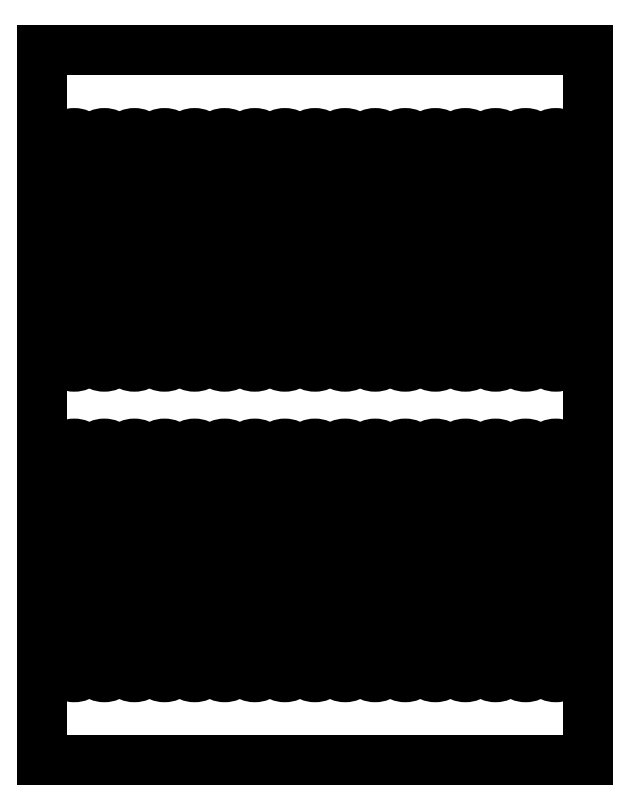
<metadata>
{"format":"dxf","ext":"dxf","renderer":"ezdxf+matplotlib","layout":"modelspace","background":"white","min_lineweight":24,"dpi":150}
</metadata>
<code>
0
SECTION
2
ENTITIES
0
CIRCLE
8
0
10
314.1
20
395.9
30
0
40
7
0
CIRCLE
8
0
10
297.3
20
395.9
30
0
40
7
0
CIRCLE
8
0
10
280.5
20
395.9
30
0
40
7
0
CIRCLE
8
0
10
263.7
20
395.9
30
0
40
7
0
CIRCLE
8
0
10
246.9
20
395.9
30
0
40
7
0
CIRCLE
8
0
10
230.1
20
395.9
30
0
40
7
0
CIRCLE
8
0
10
213.3
20
395.9
30
0
40
7
0
CIRCLE
8
0
10
196.5
20
395.9
30
0
40
7
0
CIRCLE
8
0
10
406.5
20
381.4
30
0
40
7
0
CIRCLE
8
0
10
389.7
20
381.4
30
0
40
7
0
CIRCLE
8
0
10
372.9
20
381.4
30
0
40
7
0
CIRCLE
8
0
10
356.1
20
381.4
30
0
40
7
0
CIRCLE
8
0
10
339.3
20
381.4
30
0
40
7
0
CIRCLE
8
0
10
322.5
20
381.4
30
0
40
7
0
CIRCLE
8
0
10
305.7
20
381.4
30
0
40
7
0
CIRCLE
8
0
10
288.9
20
381.4
30
0
40
7
0
CIRCLE
8
0
10
322.5
20
410.5
30
0
40
7
0
CIRCLE
8
0
10
305.7
20
410.5
30
0
40
7
0
CIRCLE
8
0
10
288.9
20
410.5
30
0
40
7
0
CIRCLE
8
0
10
272.1
20
410.5
30
0
40
7
0
CIRCLE
8
0
10
255.3
20
410.5
30
0
40
7
0
CIRCLE
8
0
10
238.5
20
410.5
30
0
40
7
0
CIRCLE
8
0
10
221.7
20
410.5
30
0
40
7
0
CIRCLE
8
0
10
204.9
20
410.5
30
0
40
7
0
CIRCLE
8
0
10
330.9
20
395.9
30
0
40
7
0
CIRCLE
8
0
10
347.7
20
395.9
30
0
40
7
0
CIRCLE
8
0
10
364.5
20
395.9
30
0
40
7
0
CIRCLE
8
0
10
381.3
20
395.9
30
0
40
7
0
CIRCLE
8
0
10
423.3
20
381.4
30
0
40
7
0
CIRCLE
8
0
10
414.9
20
395.9
30
0
40
7
0
CIRCLE
8
0
10
398.1
20
395.9
30
0
40
7
0
CIRCLE
8
0
10
272.1
20
381.4
30
0
40
7
0
CIRCLE
8
0
10
255.3
20
381.4
30
0
40
7
0
CIRCLE
8
0
10
238.5
20
381.4
30
0
40
7
0
CIRCLE
8
0
10
221.7
20
381.4
30
0
40
7
0
CIRCLE
8
0
10
204.9
20
381.4
30
0
40
7
0
CIRCLE
8
0
10
297.3
20
483.2
30
0
40
7
0
CIRCLE
8
0
10
280.5
20
483.2
30
0
40
7
0
CIRCLE
8
0
10
263.7
20
483.2
30
0
40
7
0
CIRCLE
8
0
10
246.9
20
483.2
30
0
40
7
0
CIRCLE
8
0
10
465.3
20
395.9
30
0
40
7
0
CIRCLE
8
0
10
196.5
20
483.2
30
0
40
7
0
CIRCLE
8
0
10
213.3
20
483.2
30
0
40
7
0
CIRCLE
8
0
10
230.1
20
483.2
30
0
40
7
0
CIRCLE
8
0
10
314.1
20
483.2
30
0
40
7
0
CIRCLE
8
0
10
330.9
20
483.2
30
0
40
7
0
CIRCLE
8
0
10
347.7
20
483.2
30
0
40
7
0
CIRCLE
8
0
10
364.5
20
483.2
30
0
40
7
0
CIRCLE
8
0
10
381.3
20
483.2
30
0
40
7
0
CIRCLE
8
0
10
398.1
20
483.2
30
0
40
7
0
CIRCLE
8
0
10
414.9
20
483.2
30
0
40
7
0
CIRCLE
8
0
10
431.7
20
483.2
30
0
40
7
0
CIRCLE
8
0
10
440.1
20
468.7
30
0
40
7
0
CIRCLE
8
0
10
456.9
20
468.7
30
0
40
7
0
CIRCLE
8
0
10
465.3
20
425
30
0
40
7
0
CIRCLE
8
0
10
465.3
20
454.1
30
0
40
7
0
CIRCLE
8
0
10
423.3
20
468.7
30
0
40
7
0
CIRCLE
8
0
10
406.5
20
468.7
30
0
40
7
0
CIRCLE
8
0
10
389.7
20
468.7
30
0
40
7
0
CIRCLE
8
0
10
372.9
20
468.7
30
0
40
7
0
CIRCLE
8
0
10
356.1
20
468.7
30
0
40
7
0
CIRCLE
8
0
10
339.3
20
468.7
30
0
40
7
0
CIRCLE
8
0
10
322.5
20
468.7
30
0
40
7
0
CIRCLE
8
0
10
305.7
20
468.7
30
0
40
7
0
CIRCLE
8
0
10
288.9
20
468.7
30
0
40
7
0
CIRCLE
8
0
10
272.1
20
468.7
30
0
40
7
0
CIRCLE
8
0
10
255.3
20
468.7
30
0
40
7
0
CIRCLE
8
0
10
238.5
20
468.7
30
0
40
7
0
CIRCLE
8
0
10
356.1
20
497.8
30
0
40
7
0
CIRCLE
8
0
10
372.9
20
497.8
30
0
40
7
0
CIRCLE
8
0
10
389.7
20
497.8
30
0
40
7
0
CIRCLE
8
0
10
406.5
20
497.8
30
0
40
7
0
CIRCLE
8
0
10
423.3
20
497.8
30
0
40
7
0
CIRCLE
8
0
10
440.1
20
497.8
30
0
40
7
0
CIRCLE
8
0
10
456.9
20
497.8
30
0
40
7
0
CIRCLE
8
0
10
473.7
20
497.8
30
0
40
7
0
CIRCLE
8
0
10
482.1
20
454.1
30
0
40
7
0
CIRCLE
8
0
10
482.1
20
483.2
30
0
40
7
0
CIRCLE
8
0
10
482.1
20
395.9
30
0
40
7
0
CIRCLE
8
0
10
482.1
20
425
30
0
40
7
0
CIRCLE
8
0
10
204.9
20
497.8
30
0
40
7
0
CIRCLE
8
0
10
473.7
20
410.5
30
0
40
7
0
CIRCLE
8
0
10
473.7
20
381.4
30
0
40
7
0
CIRCLE
8
0
10
448.5
20
483.2
30
0
40
7
0
CIRCLE
8
0
10
465.3
20
483.2
30
0
40
7
0
CIRCLE
8
0
10
473.7
20
439.6
30
0
40
7
0
CIRCLE
8
0
10
473.7
20
468.7
30
0
40
7
0
CIRCLE
8
0
10
221.7
20
497.8
30
0
40
7
0
CIRCLE
8
0
10
238.5
20
497.8
30
0
40
7
0
CIRCLE
8
0
10
255.3
20
497.8
30
0
40
7
0
CIRCLE
8
0
10
272.1
20
497.8
30
0
40
7
0
CIRCLE
8
0
10
288.9
20
497.8
30
0
40
7
0
CIRCLE
8
0
10
305.7
20
497.8
30
0
40
7
0
CIRCLE
8
0
10
322.5
20
497.8
30
0
40
7
0
CIRCLE
8
0
10
339.3
20
497.8
30
0
40
7
0
CIRCLE
8
0
10
305.7
20
439.6
30
0
40
7
0
CIRCLE
8
0
10
288.9
20
439.6
30
0
40
7
0
CIRCLE
8
0
10
272.1
20
439.6
30
0
40
7
0
CIRCLE
8
0
10
255.3
20
439.6
30
0
40
7
0
CIRCLE
8
0
10
238.5
20
439.6
30
0
40
7
0
CIRCLE
8
0
10
221.7
20
439.6
30
0
40
7
0
CIRCLE
8
0
10
204.9
20
439.6
30
0
40
7
0
CIRCLE
8
0
10
414.9
20
425
30
0
40
7
0
CIRCLE
8
0
10
431.7
20
425
30
0
40
7
0
CIRCLE
8
0
10
440.1
20
381.4
30
0
40
7
0
CIRCLE
8
0
10
440.1
20
410.5
30
0
40
7
0
CIRCLE
8
0
10
398.1
20
425
30
0
40
7
0
CIRCLE
8
0
10
381.3
20
425
30
0
40
7
0
CIRCLE
8
0
10
364.5
20
425
30
0
40
7
0
CIRCLE
8
0
10
347.7
20
425
30
0
40
7
0
CIRCLE
8
0
10
406.5
20
410.5
30
0
40
7
0
CIRCLE
8
0
10
423.3
20
410.5
30
0
40
7
0
CIRCLE
8
0
10
431.7
20
395.9
30
0
40
7
0
CIRCLE
8
0
10
196.5
20
425
30
0
40
7
0
CIRCLE
8
0
10
389.7
20
410.5
30
0
40
7
0
CIRCLE
8
0
10
372.9
20
410.5
30
0
40
7
0
CIRCLE
8
0
10
356.1
20
410.5
30
0
40
7
0
CIRCLE
8
0
10
339.3
20
410.5
30
0
40
7
0
CIRCLE
8
0
10
213.3
20
425
30
0
40
7
0
CIRCLE
8
0
10
230.1
20
425
30
0
40
7
0
CIRCLE
8
0
10
246.9
20
425
30
0
40
7
0
CIRCLE
8
0
10
263.7
20
425
30
0
40
7
0
CIRCLE
8
0
10
280.5
20
425
30
0
40
7
0
CIRCLE
8
0
10
297.3
20
425
30
0
40
7
0
CIRCLE
8
0
10
314.1
20
425
30
0
40
7
0
CIRCLE
8
0
10
330.9
20
425
30
0
40
7
0
CIRCLE
8
0
10
297.3
20
454.1
30
0
40
7
0
CIRCLE
8
0
10
314.1
20
454.1
30
0
40
7
0
CIRCLE
8
0
10
330.9
20
454.1
30
0
40
7
0
CIRCLE
8
0
10
347.7
20
454.1
30
0
40
7
0
CIRCLE
8
0
10
364.5
20
454.1
30
0
40
7
0
CIRCLE
8
0
10
381.3
20
454.1
30
0
40
7
0
CIRCLE
8
0
10
398.1
20
454.1
30
0
40
7
0
CIRCLE
8
0
10
414.9
20
454.1
30
0
40
7
0
CIRCLE
8
0
10
456.9
20
381.4
30
0
40
7
0
CIRCLE
8
0
10
204.9
20
468.7
30
0
40
7
0
CIRCLE
8
0
10
221.7
20
468.7
30
0
40
7
0
CIRCLE
8
0
10
431.7
20
454.1
30
0
40
7
0
CIRCLE
8
0
10
448.5
20
454.1
30
0
40
7
0
CIRCLE
8
0
10
456.9
20
410.5
30
0
40
7
0
CIRCLE
8
0
10
456.9
20
439.6
30
0
40
7
0
CIRCLE
8
0
10
322.5
20
439.6
30
0
40
7
0
CIRCLE
8
0
10
339.3
20
439.6
30
0
40
7
0
CIRCLE
8
0
10
356.1
20
439.6
30
0
40
7
0
CIRCLE
8
0
10
372.9
20
439.6
30
0
40
7
0
CIRCLE
8
0
10
389.7
20
439.6
30
0
40
7
0
CIRCLE
8
0
10
406.5
20
439.6
30
0
40
7
0
CIRCLE
8
0
10
423.3
20
439.6
30
0
40
7
0
CIRCLE
8
0
10
440.1
20
439.6
30
0
40
7
0
CIRCLE
8
0
10
280.5
20
454.1
30
0
40
7
0
CIRCLE
8
0
10
263.7
20
454.1
30
0
40
7
0
CIRCLE
8
0
10
246.9
20
454.1
30
0
40
7
0
CIRCLE
8
0
10
230.1
20
454.1
30
0
40
7
0
CIRCLE
8
0
10
213.3
20
454.1
30
0
40
7
0
CIRCLE
8
0
10
196.5
20
454.1
30
0
40
7
0
CIRCLE
8
0
10
448.5
20
425
30
0
40
7
0
CIRCLE
8
0
10
448.5
20
395.9
30
0
40
7
0
CIRCLE
8
0
10
448.5
20
222.6
30
0
40
7
0
CIRCLE
8
0
10
314.1
20
222.6
30
0
40
7
0
CIRCLE
8
0
10
297.3
20
222.6
30
0
40
7
0
CIRCLE
8
0
10
280.5
20
222.6
30
0
40
7
0
CIRCLE
8
0
10
263.7
20
222.6
30
0
40
7
0
CIRCLE
8
0
10
246.9
20
222.6
30
0
40
7
0
CIRCLE
8
0
10
230.1
20
222.6
30
0
40
7
0
CIRCLE
8
0
10
213.3
20
222.6
30
0
40
7
0
CIRCLE
8
0
10
196.5
20
222.6
30
0
40
7
0
CIRCLE
8
0
10
406.5
20
208
30
0
40
7
0
CIRCLE
8
0
10
389.7
20
208
30
0
40
7
0
CIRCLE
8
0
10
372.9
20
208
30
0
40
7
0
CIRCLE
8
0
10
356.1
20
208
30
0
40
7
0
CIRCLE
8
0
10
339.3
20
208
30
0
40
7
0
CIRCLE
8
0
10
322.5
20
208
30
0
40
7
0
CIRCLE
8
0
10
305.7
20
208
30
0
40
7
0
CIRCLE
8
0
10
288.9
20
208
30
0
40
7
0
CIRCLE
8
0
10
322.5
20
237.1
30
0
40
7
0
CIRCLE
8
0
10
305.7
20
237.1
30
0
40
7
0
CIRCLE
8
0
10
288.9
20
237.1
30
0
40
7
0
CIRCLE
8
0
10
272.1
20
237.1
30
0
40
7
0
CIRCLE
8
0
10
255.3
20
237.1
30
0
40
7
0
CIRCLE
8
0
10
238.5
20
237.1
30
0
40
7
0
CIRCLE
8
0
10
221.7
20
237.1
30
0
40
7
0
CIRCLE
8
0
10
204.9
20
237.1
30
0
40
7
0
CIRCLE
8
0
10
330.9
20
222.6
30
0
40
7
0
CIRCLE
8
0
10
347.7
20
222.6
30
0
40
7
0
CIRCLE
8
0
10
364.5
20
222.6
30
0
40
7
0
CIRCLE
8
0
10
381.3
20
222.6
30
0
40
7
0
CIRCLE
8
0
10
423.3
20
208
30
0
40
7
0
CIRCLE
8
0
10
414.9
20
222.6
30
0
40
7
0
CIRCLE
8
0
10
398.1
20
222.6
30
0
40
7
0
CIRCLE
8
0
10
272.1
20
208
30
0
40
7
0
CIRCLE
8
0
10
255.3
20
208
30
0
40
7
0
CIRCLE
8
0
10
238.5
20
208
30
0
40
7
0
CIRCLE
8
0
10
221.7
20
208
30
0
40
7
0
CIRCLE
8
0
10
204.9
20
208
30
0
40
7
0
CIRCLE
8
0
10
297.3
20
309.9
30
0
40
7
0
CIRCLE
8
0
10
280.5
20
309.9
30
0
40
7
0
CIRCLE
8
0
10
263.7
20
309.9
30
0
40
7
0
CIRCLE
8
0
10
246.9
20
309.9
30
0
40
7
0
CIRCLE
8
0
10
465.3
20
222.6
30
0
40
7
0
CIRCLE
8
0
10
196.5
20
309.9
30
0
40
7
0
CIRCLE
8
0
10
213.3
20
309.9
30
0
40
7
0
CIRCLE
8
0
10
230.1
20
309.9
30
0
40
7
0
CIRCLE
8
0
10
314.1
20
309.9
30
0
40
7
0
CIRCLE
8
0
10
330.9
20
309.9
30
0
40
7
0
CIRCLE
8
0
10
347.7
20
309.9
30
0
40
7
0
CIRCLE
8
0
10
364.5
20
309.9
30
0
40
7
0
CIRCLE
8
0
10
381.3
20
309.9
30
0
40
7
0
CIRCLE
8
0
10
398.1
20
309.9
30
0
40
7
0
CIRCLE
8
0
10
414.9
20
309.9
30
0
40
7
0
CIRCLE
8
0
10
431.7
20
309.9
30
0
40
7
0
CIRCLE
8
0
10
440.1
20
295.3
30
0
40
7
0
CIRCLE
8
0
10
456.9
20
295.3
30
0
40
7
0
CIRCLE
8
0
10
465.3
20
251.7
30
0
40
7
0
CIRCLE
8
0
10
465.3
20
280.8
30
0
40
7
0
CIRCLE
8
0
10
423.3
20
295.3
30
0
40
7
0
CIRCLE
8
0
10
406.5
20
295.3
30
0
40
7
0
CIRCLE
8
0
10
389.7
20
295.3
30
0
40
7
0
CIRCLE
8
0
10
372.9
20
295.3
30
0
40
7
0
CIRCLE
8
0
10
356.1
20
295.3
30
0
40
7
0
CIRCLE
8
0
10
339.3
20
295.3
30
0
40
7
0
CIRCLE
8
0
10
322.5
20
295.3
30
0
40
7
0
CIRCLE
8
0
10
305.7
20
295.3
30
0
40
7
0
CIRCLE
8
0
10
288.9
20
295.3
30
0
40
7
0
CIRCLE
8
0
10
272.1
20
295.3
30
0
40
7
0
CIRCLE
8
0
10
255.3
20
295.3
30
0
40
7
0
CIRCLE
8
0
10
238.5
20
295.3
30
0
40
7
0
CIRCLE
8
0
10
356.1
20
324.4
30
0
40
7
0
CIRCLE
8
0
10
372.9
20
324.4
30
0
40
7
0
CIRCLE
8
0
10
389.7
20
324.4
30
0
40
7
0
CIRCLE
8
0
10
406.5
20
324.4
30
0
40
7
0
CIRCLE
8
0
10
423.3
20
324.4
30
0
40
7
0
CIRCLE
8
0
10
440.1
20
324.4
30
0
40
7
0
CIRCLE
8
0
10
456.9
20
324.4
30
0
40
7
0
CIRCLE
8
0
10
473.7
20
324.4
30
0
40
7
0
CIRCLE
8
0
10
482.1
20
280.8
30
0
40
7
0
CIRCLE
8
0
10
482.1
20
309.9
30
0
40
7
0
CIRCLE
8
0
10
482.1
20
222.6
30
0
40
7
0
CIRCLE
8
0
10
482.1
20
251.7
30
0
40
7
0
CIRCLE
8
0
10
204.9
20
324.4
30
0
40
7
0
CIRCLE
8
0
10
473.7
20
237.1
30
0
40
7
0
CIRCLE
8
0
10
473.7
20
208
30
0
40
7
0
CIRCLE
8
0
10
448.5
20
309.9
30
0
40
7
0
CIRCLE
8
0
10
465.3
20
309.9
30
0
40
7
0
CIRCLE
8
0
10
473.7
20
266.2
30
0
40
7
0
CIRCLE
8
0
10
473.7
20
295.3
30
0
40
7
0
CIRCLE
8
0
10
221.7
20
324.4
30
0
40
7
0
CIRCLE
8
0
10
238.5
20
324.4
30
0
40
7
0
CIRCLE
8
0
10
255.3
20
324.4
30
0
40
7
0
CIRCLE
8
0
10
272.1
20
324.4
30
0
40
7
0
CIRCLE
8
0
10
288.9
20
324.4
30
0
40
7
0
CIRCLE
8
0
10
305.7
20
324.4
30
0
40
7
0
CIRCLE
8
0
10
322.5
20
324.4
30
0
40
7
0
CIRCLE
8
0
10
339.3
20
324.4
30
0
40
7
0
CIRCLE
8
0
10
305.7
20
266.2
30
0
40
7
0
CIRCLE
8
0
10
288.9
20
266.2
30
0
40
7
0
CIRCLE
8
0
10
272.1
20
266.2
30
0
40
7
0
CIRCLE
8
0
10
255.3
20
266.2
30
0
40
7
0
CIRCLE
8
0
10
238.5
20
266.2
30
0
40
7
0
CIRCLE
8
0
10
221.7
20
266.2
30
0
40
7
0
CIRCLE
8
0
10
204.9
20
266.2
30
0
40
7
0
CIRCLE
8
0
10
414.9
20
251.7
30
0
40
7
0
CIRCLE
8
0
10
431.7
20
251.7
30
0
40
7
0
CIRCLE
8
0
10
440.1
20
208
30
0
40
7
0
CIRCLE
8
0
10
440.1
20
237.1
30
0
40
7
0
CIRCLE
8
0
10
398.1
20
251.7
30
0
40
7
0
CIRCLE
8
0
10
381.3
20
251.7
30
0
40
7
0
CIRCLE
8
0
10
364.5
20
251.7
30
0
40
7
0
CIRCLE
8
0
10
347.7
20
251.7
30
0
40
7
0
CIRCLE
8
0
10
406.5
20
237.1
30
0
40
7
0
CIRCLE
8
0
10
423.3
20
237.1
30
0
40
7
0
CIRCLE
8
0
10
431.7
20
222.6
30
0
40
7
0
CIRCLE
8
0
10
196.5
20
251.7
30
0
40
7
0
CIRCLE
8
0
10
389.7
20
237.1
30
0
40
7
0
CIRCLE
8
0
10
372.9
20
237.1
30
0
40
7
0
CIRCLE
8
0
10
356.1
20
237.1
30
0
40
7
0
CIRCLE
8
0
10
339.3
20
237.1
30
0
40
7
0
CIRCLE
8
0
10
213.3
20
251.7
30
0
40
7
0
CIRCLE
8
0
10
230.1
20
251.7
30
0
40
7
0
CIRCLE
8
0
10
246.9
20
251.7
30
0
40
7
0
CIRCLE
8
0
10
263.7
20
251.7
30
0
40
7
0
CIRCLE
8
0
10
280.5
20
251.7
30
0
40
7
0
CIRCLE
8
0
10
297.3
20
251.7
30
0
40
7
0
CIRCLE
8
0
10
314.1
20
251.7
30
0
40
7
0
CIRCLE
8
0
10
330.9
20
251.7
30
0
40
7
0
CIRCLE
8
0
10
297.3
20
280.8
30
0
40
7
0
CIRCLE
8
0
10
314.1
20
280.8
30
0
40
7
0
CIRCLE
8
0
10
330.9
20
280.8
30
0
40
7
0
CIRCLE
8
0
10
347.7
20
280.8
30
0
40
7
0
CIRCLE
8
0
10
364.5
20
280.8
30
0
40
7
0
CIRCLE
8
0
10
381.3
20
280.8
30
0
40
7
0
CIRCLE
8
0
10
398.1
20
280.8
30
0
40
7
0
CIRCLE
8
0
10
414.9
20
280.8
30
0
40
7
0
CIRCLE
8
0
10
456.9
20
208
30
0
40
7
0
LINE
8
0
10
187.1
20
317.5
30
0
11
187.1
21
302.2
31
0
0
ARC
8
0
10
188.1
20
324.4
30
0
40
7
50
261.4
51
98.63
0
LINE
8
0
10
187.1
20
374.5
30
0
11
187.1
21
331.3
31
0
0
ARC
8
0
10
188.1
20
381.4
30
0
40
7
50
261.4
51
98.63
0
LINE
8
0
10
187.1
20
403.6
30
0
11
187.1
21
388.3
31
0
0
ARC
8
0
10
188.1
20
410.5
30
0
40
7
50
261.4
51
98.63
0
LINE
8
0
10
187.1
20
432.7
30
0
11
187.1
21
417.4
31
0
0
ARC
8
0
10
188.1
20
439.6
30
0
40
7
50
261.4
51
98.63
0
LINE
8
0
10
187.1
20
461.8
30
0
11
187.1
21
446.5
31
0
0
ARC
8
0
10
188.1
20
468.7
30
0
40
7
50
261.4
51
98.63
0
LINE
8
0
10
187.1
20
490.9
30
0
11
187.1
21
475.6
31
0
0
ARC
8
0
10
188.1
20
497.8
30
0
40
7
50
261.4
51
98.63
0
LINE
8
0
10
187.1
20
551.3
30
0
11
187.1
21
504.7
31
0
0
LINE
8
0
10
187.1
20
551.3
30
0
11
491.6
21
551.3
31
0
0
LINE
8
0
10
491.6
20
504.7
30
0
11
491.6
21
551.3
31
0
0
ARC
8
0
10
490.5
20
497.8
30
0
40
7
50
81.37
51
278.6
0
LINE
8
0
10
491.6
20
475.6
30
0
11
491.6
21
490.9
31
0
0
ARC
8
0
10
490.5
20
468.7
30
0
40
7
50
81.37
51
278.6
0
LINE
8
0
10
491.6
20
446.5
30
0
11
491.6
21
461.8
31
0
0
ARC
8
0
10
490.5
20
439.6
30
0
40
7
50
81.37
51
278.6
0
LINE
8
0
10
491.6
20
417.4
30
0
11
491.6
21
432.7
31
0
0
ARC
8
0
10
490.5
20
410.5
30
0
40
7
50
81.37
51
278.6
0
LINE
8
0
10
491.6
20
388.3
30
0
11
491.6
21
403.6
31
0
0
ARC
8
0
10
490.5
20
381.4
30
0
40
7
50
81.37
51
278.6
0
LINE
8
0
10
491.6
20
331.3
30
0
11
491.6
21
374.5
31
0
0
ARC
8
0
10
490.5
20
324.4
30
0
40
7
50
81.37
51
278.6
0
LINE
8
0
10
491.6
20
302.2
30
0
11
491.6
21
317.5
31
0
0
ARC
8
0
10
490.5
20
295.3
30
0
40
7
50
81.37
51
278.6
0
LINE
8
0
10
491.6
20
273.1
30
0
11
491.6
21
288.4
31
0
0
ARC
8
0
10
490.5
20
266.2
30
0
40
7
50
81.37
51
278.6
0
LINE
8
0
10
491.6
20
244
30
0
11
491.6
21
259.3
31
0
0
ARC
8
0
10
490.5
20
237.1
30
0
40
7
50
81.37
51
278.6
0
LINE
8
0
10
491.6
20
214.9
30
0
11
491.6
21
230.2
31
0
0
ARC
8
0
10
490.5
20
208
30
0
40
7
50
81.37
51
278.6
0
LINE
8
0
10
491.6
20
154.5
30
0
11
491.6
21
201.1
31
0
0
LINE
8
0
10
491.6
20
154.5
30
0
11
187.1
21
154.5
31
0
0
LINE
8
0
10
187.1
20
201.1
30
0
11
187.1
21
154.5
31
0
0
ARC
8
0
10
188.1
20
208
30
0
40
7
50
261.4
51
98.63
0
LINE
8
0
10
187.1
20
230.2
30
0
11
187.1
21
214.9
31
0
0
ARC
8
0
10
188.1
20
237.1
30
0
40
7
50
261.4
51
98.63
0
LINE
8
0
10
187.1
20
259.3
30
0
11
187.1
21
244
31
0
0
ARC
8
0
10
188.1
20
266.2
30
0
40
7
50
261.4
51
98.63
0
LINE
8
0
10
187.1
20
288.4
30
0
11
187.1
21
273.1
31
0
0
ARC
8
0
10
188.1
20
295.3
30
0
40
7
50
261.4
51
98.63
0
CIRCLE
8
0
10
204.9
20
295.3
30
0
40
7
0
CIRCLE
8
0
10
221.7
20
295.3
30
0
40
7
0
CIRCLE
8
0
10
431.7
20
280.8
30
0
40
7
0
CIRCLE
8
0
10
448.5
20
280.8
30
0
40
7
0
CIRCLE
8
0
10
456.9
20
237.1
30
0
40
7
0
CIRCLE
8
0
10
456.9
20
266.2
30
0
40
7
0
CIRCLE
8
0
10
322.5
20
266.2
30
0
40
7
0
CIRCLE
8
0
10
339.3
20
266.2
30
0
40
7
0
CIRCLE
8
0
10
356.1
20
266.2
30
0
40
7
0
CIRCLE
8
0
10
372.9
20
266.2
30
0
40
7
0
CIRCLE
8
0
10
389.7
20
266.2
30
0
40
7
0
CIRCLE
8
0
10
406.5
20
266.2
30
0
40
7
0
CIRCLE
8
0
10
423.3
20
266.2
30
0
40
7
0
CIRCLE
8
0
10
440.1
20
266.2
30
0
40
7
0
CIRCLE
8
0
10
280.5
20
280.8
30
0
40
7
0
CIRCLE
8
0
10
263.7
20
280.8
30
0
40
7
0
CIRCLE
8
0
10
246.9
20
280.8
30
0
40
7
0
CIRCLE
8
0
10
230.1
20
280.8
30
0
40
7
0
CIRCLE
8
0
10
213.3
20
280.8
30
0
40
7
0
CIRCLE
8
0
10
196.5
20
280.8
30
0
40
7
0
CIRCLE
8
0
10
448.5
20
251.7
30
0
40
7
0
ENDSEC
0
EOF

</code>
